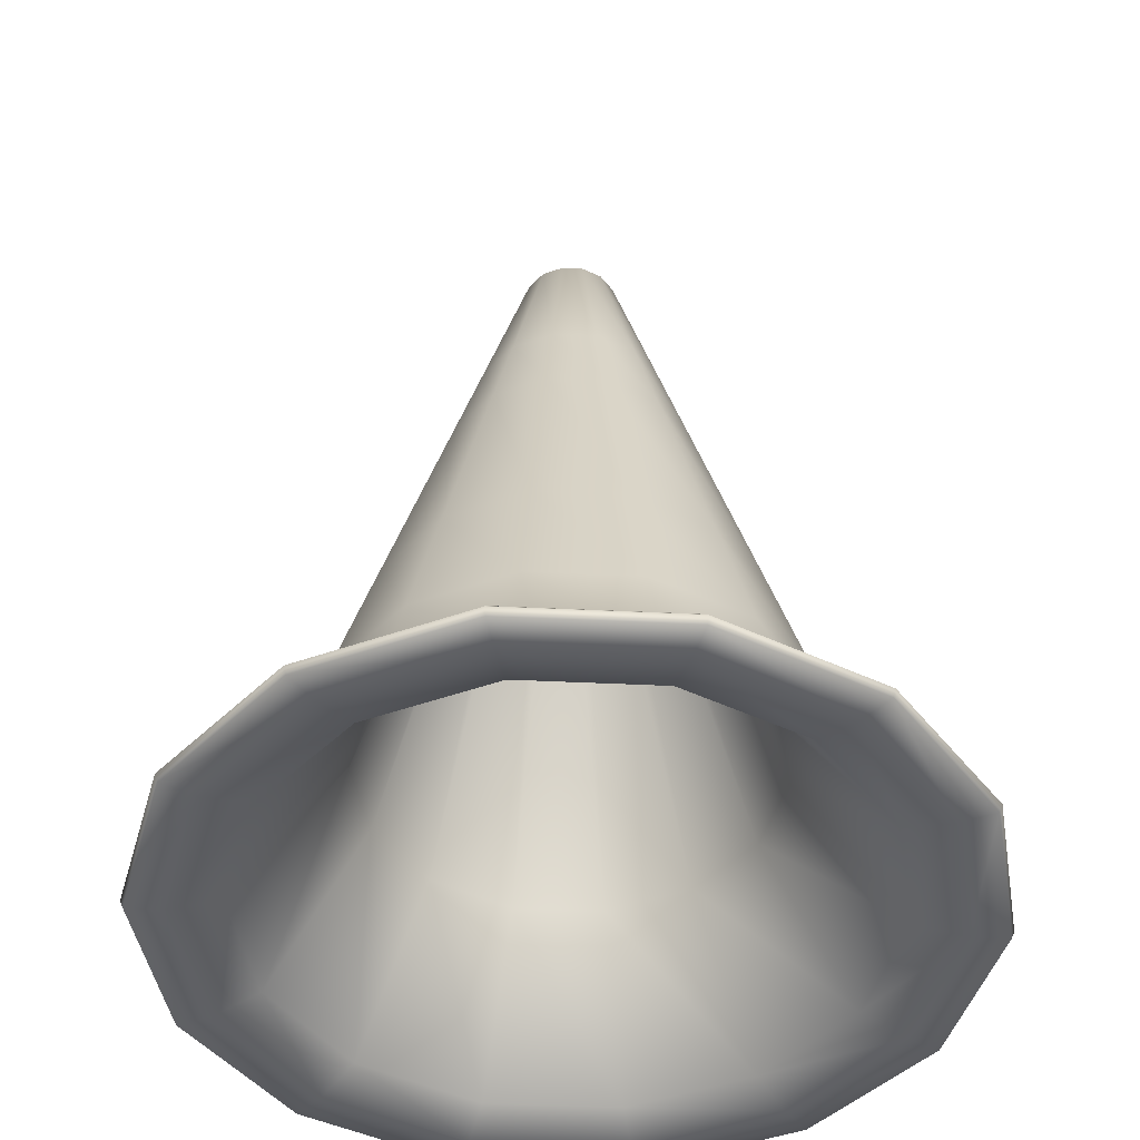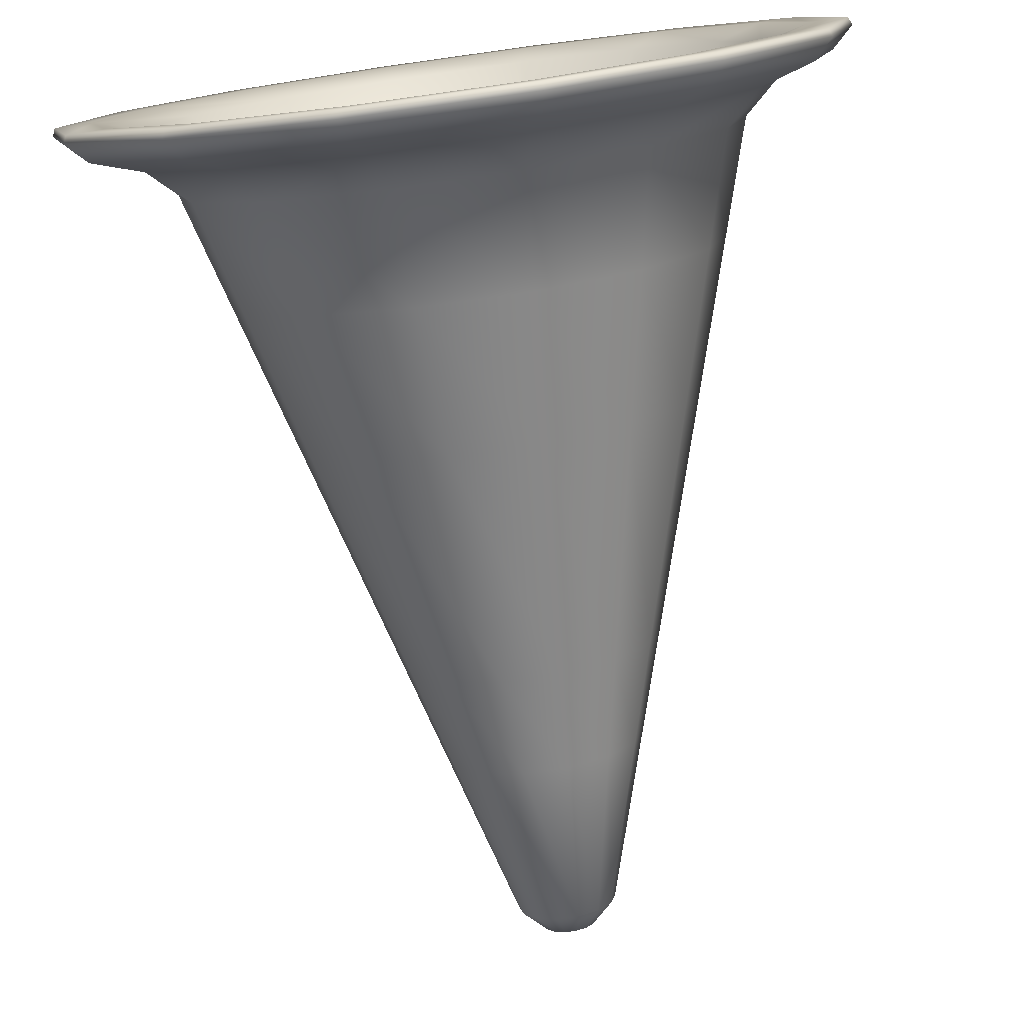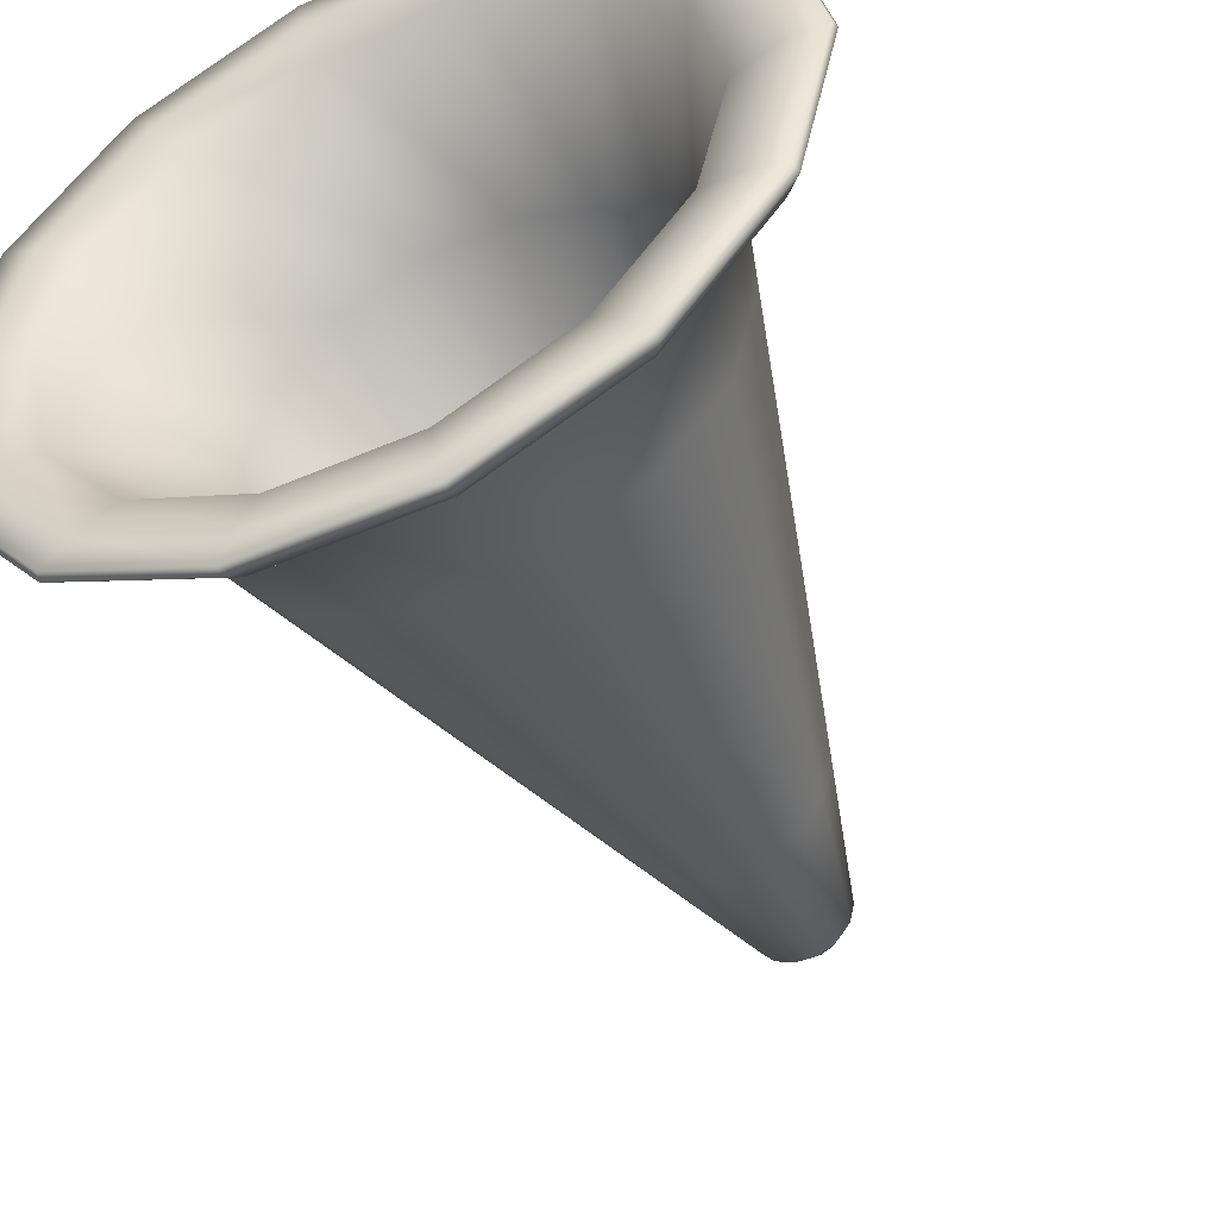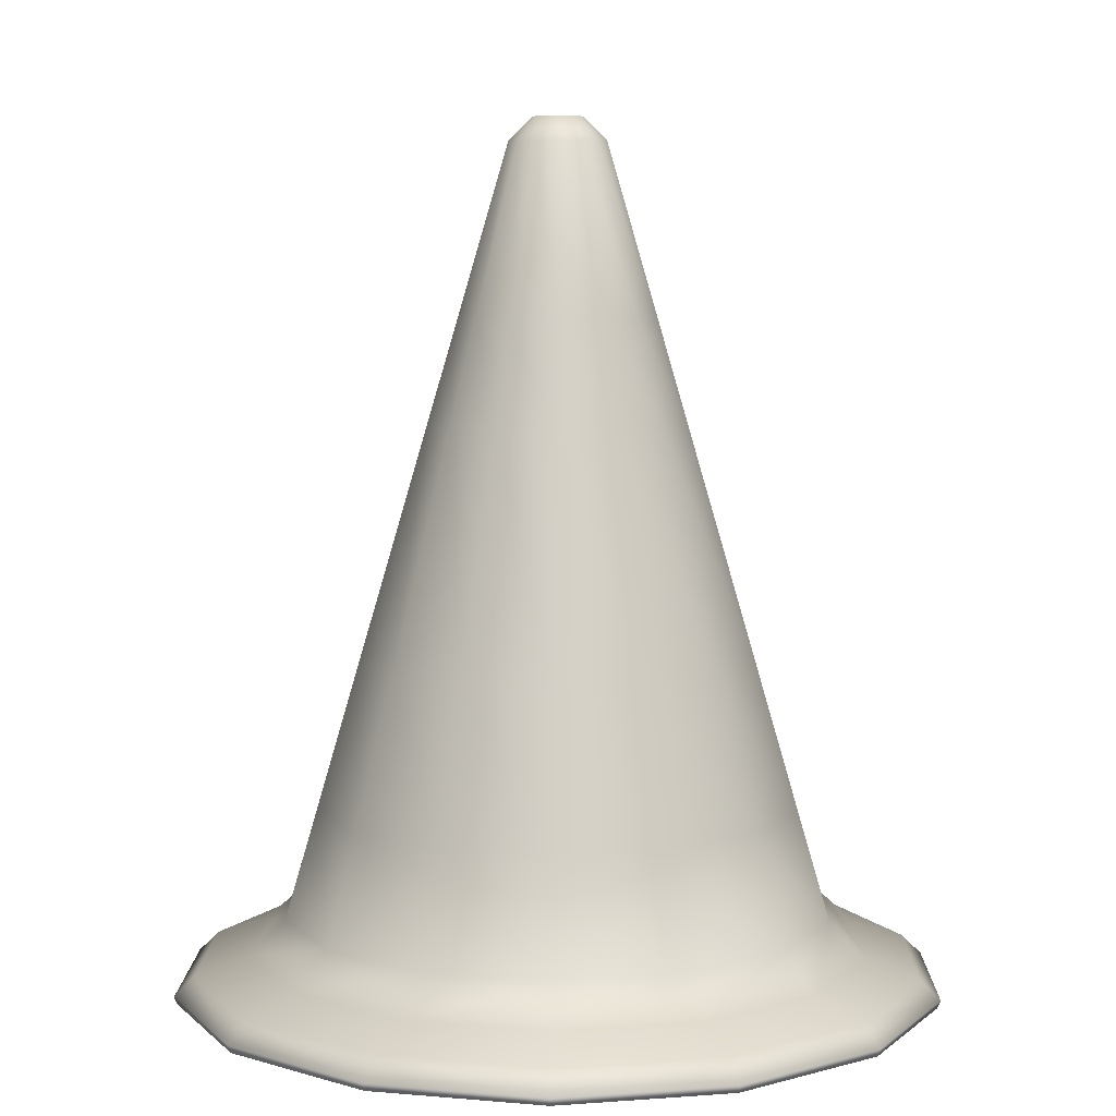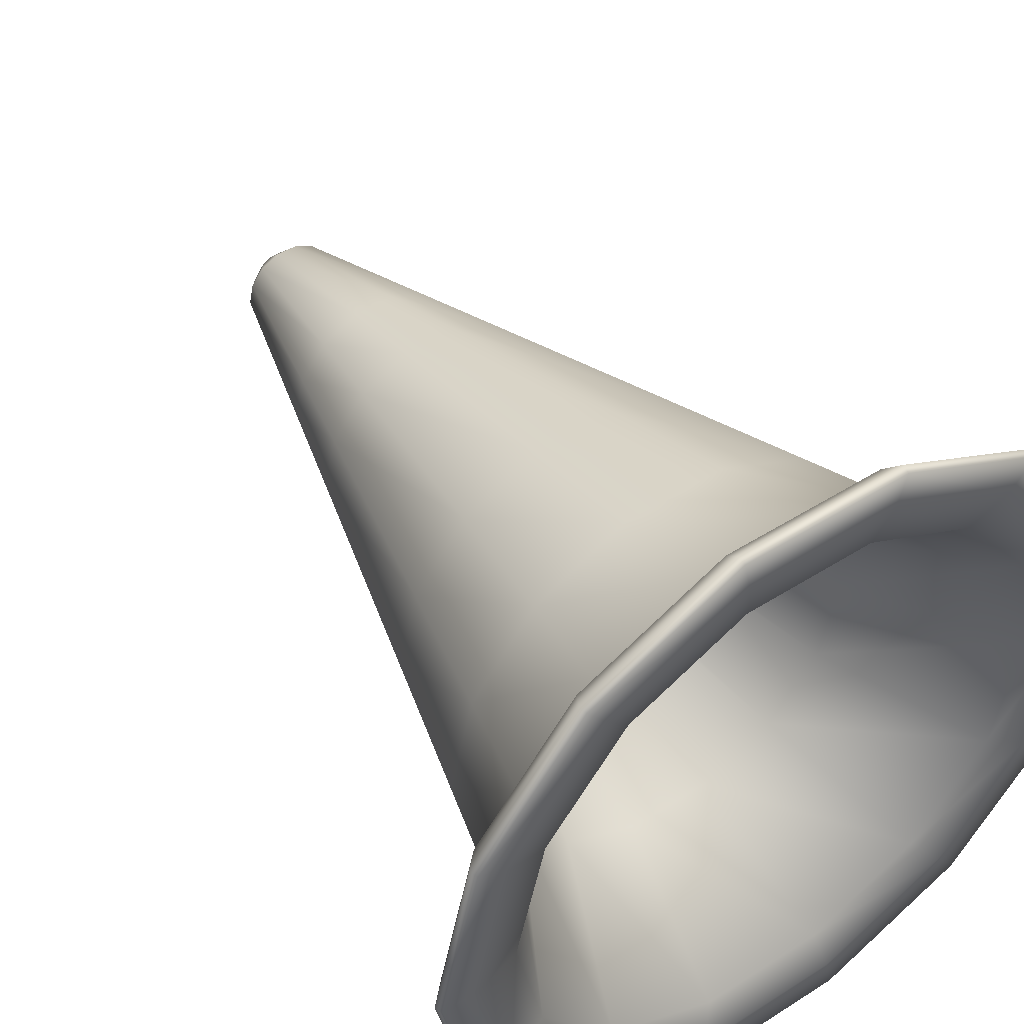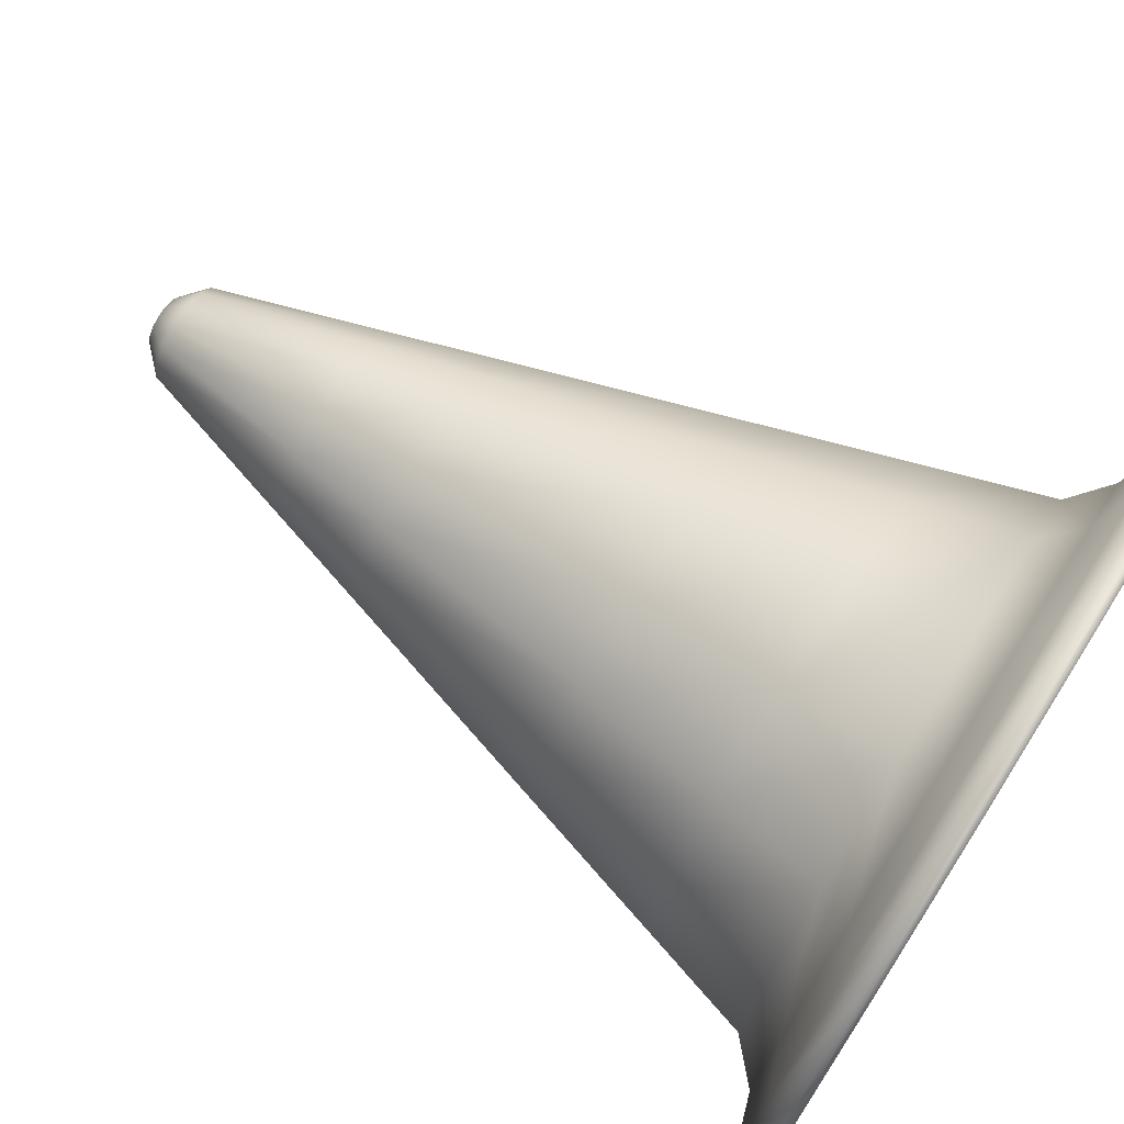
<metadata>
{"format":"obj","ext":"obj","renderer":"f3d","projection":"perspective","resolution":1024,"background":"white","views":[{"elev":-45.4,"azim":74.0,"up":"+Y"},{"elev":-78.0,"azim":7.9,"up":"+Z"},{"elev":-49.7,"azim":25.5,"up":"+Z"},{"elev":7.3,"azim":91.0,"up":"+Y"},{"elev":47.3,"azim":-35.7,"up":"+Z"},{"elev":73.6,"azim":-57.7,"up":"+Z"}]}
</metadata>
<code>
g  Mesh
v 4.701 -5.208 0
v 4.965 -5.469 0
v 4.473 -5.469 -2.154
v 4.236 -5.208 -2.04
v 3.096 -5.469 -3.882
v 2.931 -5.208 -3.676
v 1.105 -5.469 -4.841
v 1.046 -5.208 -4.583
v -1.105 -5.469 -4.841
v -1.046 -5.208 -4.583
v -3.096 -5.469 -3.882
v -2.931 -5.208 -3.676
v -4.473 -5.469 -2.154
v -4.236 -5.208 -2.04
v -4.965 -5.469 0
v -4.701 -5.208 0
v -4.473 -5.469 2.154
v -4.236 -5.208 2.04
v -3.096 -5.469 3.882
v -2.931 -5.208 3.676
v -1.105 -5.469 4.841
v -1.046 -5.208 4.583
v 1.105 -5.469 4.841
v 1.046 -5.208 4.583
v 3.096 -5.469 3.882
v 2.931 -5.208 3.676
v 4.473 -5.469 2.154
v 4.236 -5.208 2.04
v 4.021 -4.987 0
v 3.623 -4.987 -1.745
v 2.507 -4.987 -3.144
v 0.8948 -4.987 -3.92
v -0.8948 -4.987 -3.92
v -2.507 -4.987 -3.144
v -3.623 -4.987 -1.745
v -4.021 -4.987 0
v -3.623 -4.987 1.745
v -2.507 -4.987 3.144
v -0.8948 -4.987 3.92
v 0.8948 -4.987 3.92
v 2.507 -4.987 3.144
v 3.623 -4.987 1.745
v 1.509 1.754 -0.7266
v 1.158 3.068 -0.5575
v 1.285 3.068 0
v 1.675 1.754 0
v 1.044 1.754 -1.309
v 0.8011 3.068 -1.005
v 0.3727 1.754 -1.633
v 0.2859 3.068 -1.253
v -0.3727 1.754 -1.633
v -0.2859 3.068 -1.253
v -1.044 1.754 -1.309
v -0.8011 3.068 -1.005
v -1.509 1.754 -0.7266
v -1.158 3.068 -0.5575
v -1.675 1.754 0
v -1.285 3.068 0
v -1.509 1.754 0.7266
v -1.158 3.068 0.5575
v -1.044 1.754 1.309
v -0.8011 3.068 1.005
v -0.3727 1.754 1.633
v -0.2859 3.068 1.253
v 0.3727 1.754 1.633
v 0.2859 3.068 1.253
v 1.044 1.754 1.309
v 0.8011 3.068 1.005
v 1.509 1.754 0.7266
v 1.158 3.068 0.5575
v 0.3299 5.568 0
v 0.6329 5.264 0
v 0.5703 5.264 -0.2746
v 0.2972 5.568 -0.1431
v 0.3946 5.264 -0.4948
v 0.2057 5.568 -0.2579
v 0.1408 5.264 -0.6171
v 0.07339 5.568 -0.3216
v -0.1409 5.264 -0.6171
v -0.07342 5.568 -0.3216
v -0.3946 5.264 -0.4948
v -0.2057 5.568 -0.2579
v -0.5703 5.264 -0.2746
v -0.2972 5.568 -0.1431
v -0.6329 5.264 0
v -0.3299 5.568 0
v -0.5703 5.264 0.2746
v -0.2972 5.568 0.1431
v -0.3946 5.264 0.4948
v -0.2057 5.568 0.2579
v -0.1409 5.264 0.6171
v -0.07342 5.568 0.3216
v 0.1409 5.264 0.6171
v 0.07339 5.568 0.3216
v 0.3946 5.264 0.4948
v 0.2057 5.568 0.2579
v 0.5703 5.264 0.2746
v 0.2972 5.568 0.1431
v 0 5.568 0
v 4.007 -5.568 -1.93
v 4.437 -5.568 -2.137
v 4.925 -5.568 0
v 4.448 -5.568 0
v 4.437 -5.568 2.137
v 4.007 -5.568 1.93
v 3.07 -5.568 3.85
v 2.773 -5.568 3.477
v 1.096 -5.568 4.801
v 0.9897 -5.568 4.336
v -1.096 -5.568 4.801
v -0.9897 -5.568 4.336
v -3.07 -5.568 3.85
v -2.773 -5.568 3.477
v -4.437 -5.568 2.137
v -4.007 -5.568 1.93
v -4.925 -5.568 0
v -4.448 -5.568 0
v -4.437 -5.568 -2.137
v -4.007 -5.568 -1.93
v -3.07 -5.568 -3.85
v -2.773 -5.568 -3.477
v -1.096 -5.568 -4.801
v -0.9897 -5.568 -4.336
v 1.096 -5.568 -4.801
v 0.9897 -5.568 -4.336
v 3.07 -5.568 -3.85
v 2.773 -5.568 -3.477
v 3.451 -5.412 -1.662
v 3.83 -5.412 0
v 3.451 -5.412 1.662
v 2.388 -5.412 2.995
v 0.8523 -5.412 3.734
v -0.8524 -5.412 3.734
v -2.388 -5.412 2.995
v -3.451 -5.412 1.662
v -3.83 -5.412 0
v -3.451 -5.412 -1.662
v -2.388 -5.412 -2.995
v -0.8524 -5.412 -3.734
v 0.8523 -5.412 -3.734
v 2.388 -5.412 -2.995
v 2.311 -3.4 -1.113
v 2.565 -3.4 0
v 2.311 -3.4 1.113
v 1.599 -3.4 2.006
v 0.5708 -3.4 2.501
v -0.5708 -3.4 2.501
v -1.599 -3.4 2.006
v -2.311 -3.4 1.113
v -2.565 -3.4 0
v -2.311 -3.4 -1.113
v -1.599 -3.4 -2.006
v -0.5708 -3.4 -2.501
v 0.5708 -3.4 -2.501
v 1.599 -3.4 -2.006
v 0.4863 3.98 -0.2342
v 0.5398 3.98 0
v 0.4863 3.98 0.2342
v 0.3365 3.98 0.422
v 0.1201 3.98 0.5262
v -0.1201 3.98 0.5262
v -0.3365 3.98 0.422
v -0.4863 3.98 0.2342
v -0.5398 3.98 0
v -0.4863 3.98 -0.2342
v -0.3365 3.98 -0.422
v -0.1201 3.98 -0.5262
v 0.1201 3.98 -0.5262
v 0.3365 3.98 -0.422
v 0 3.98 0
v 3.193 -4.546 -1.538
v 3.544 -4.546 0
v 2.21 -4.546 -2.771
v 0.7887 -4.546 -3.456
v -0.7887 -4.546 -3.456
v -2.21 -4.546 -2.771
v -3.193 -4.546 -1.538
v -3.544 -4.546 0
v -3.193 -4.546 1.538
v -2.21 -4.546 2.771
v -0.7887 -4.546 3.456
v 0.7887 -4.546 3.456
v 2.21 -4.546 2.771
v 3.193 -4.546 1.538
v 2.573 -1.273 0
v 3.128 -3.142 0
v 2.818 -3.142 -1.357
v 2.318 -1.273 -1.116
v 1.95 -3.142 -2.445
v 1.604 -1.273 -2.012
v 0.696 -3.142 -3.049
v 0.5726 -1.273 -2.509
v -0.696 -3.142 -3.049
v -0.5726 -1.273 -2.509
v -1.95 -3.142 -2.445
v -1.604 -1.273 -2.012
v -2.818 -3.142 -1.357
v -2.318 -1.273 -1.116
v -3.128 -3.142 0
v -2.573 -1.273 0
v -2.818 -3.142 1.357
v -2.318 -1.273 1.116
v -1.95 -3.142 2.445
v -1.604 -1.273 2.012
v -0.696 -3.142 3.049
v -0.5726 -1.273 2.509
v 0.696 -3.142 3.049
v 0.5726 -1.273 2.509
v 1.95 -3.142 2.445
v 1.604 -1.273 2.012
v 2.818 -3.142 1.357
v 2.318 -1.273 1.116
f 1 2 3 4
f 4 3 5 6
f 6 5 7 8
f 8 7 9 10
f 10 9 11 12
f 12 11 13 14
f 14 13 15 16
f 16 15 17 18
f 18 17 19 20
f 20 19 21 22
f 22 21 23 24
f 24 23 25 26
f 26 25 27 28
f 28 27 2 1
f 29 1 4 30
f 30 4 6 31
f 31 6 8 32
f 32 8 10 33
f 33 10 12 34
f 34 12 14 35
f 35 14 16 36
f 36 16 18 37
f 37 18 20 38
f 38 20 22 39
f 39 22 24 40
f 40 24 26 41
f 41 26 28 42
f 42 28 1 29
f 43 44 45 46
f 47 48 44 43
f 49 50 48 47
f 51 52 50 49
f 53 54 52 51
f 55 56 54 53
f 57 58 56 55
f 59 60 58 57
f 61 62 60 59
f 63 64 62 61
f 65 66 64 63
f 67 68 66 65
f 69 70 68 67
f 46 45 70 69
f 71 72 73 74
f 74 73 75 76
f 76 75 77 78
f 78 77 79 80
f 80 79 81 82
f 82 81 83 84
f 84 83 85 86
f 86 85 87 88
f 88 87 89 90
f 90 89 91 92
f 92 91 93 94
f 94 93 95 96
f 96 95 97 98
f 98 97 72 71
f 71 74 99
f 74 76 99
f 76 78 99
f 78 80 99
f 80 82 99
f 82 84 99
f 84 86 99
f 86 88 99
f 88 90 99
f 90 92 99
f 92 94 99
f 94 96 99
f 96 98 99
f 98 71 99
f 100 101 102 103
f 103 102 104 105
f 105 104 106 107
f 107 106 108 109
f 109 108 110 111
f 111 110 112 113
f 113 112 114 115
f 115 114 116 117
f 117 116 118 119
f 119 118 120 121
f 121 120 122 123
f 123 122 124 125
f 125 124 126 127
f 127 126 101 100
f 128 100 103 129
f 129 103 105 130
f 130 105 107 131
f 131 107 109 132
f 132 109 111 133
f 133 111 113 134
f 134 113 115 135
f 135 115 117 136
f 136 117 119 137
f 137 119 121 138
f 138 121 123 139
f 139 123 125 140
f 140 125 127 141
f 141 127 100 128
f 142 128 129 143
f 143 129 130 144
f 144 130 131 145
f 145 131 132 146
f 146 132 133 147
f 147 133 134 148
f 148 134 135 149
f 149 135 136 150
f 150 136 137 151
f 151 137 138 152
f 152 138 139 153
f 153 139 140 154
f 154 140 141 155
f 155 141 128 142
f 156 142 143 157
f 157 143 144 158
f 158 144 145 159
f 159 145 146 160
f 160 146 147 161
f 161 147 148 162
f 162 148 149 163
f 163 149 150 164
f 164 150 151 165
f 165 151 152 166
f 166 152 153 167
f 167 153 154 168
f 168 154 155 169
f 169 155 142 156
f 156 157 170
f 157 158 170
f 158 159 170
f 159 160 170
f 160 161 170
f 161 162 170
f 162 163 170
f 163 164 170
f 164 165 170
f 165 166 170
f 166 167 170
f 167 168 170
f 168 169 170
f 169 156 170
f 171 172 29 30
f 173 171 30 31
f 174 173 31 32
f 175 174 32 33
f 176 175 33 34
f 177 176 34 35
f 178 177 35 36
f 179 178 36 37
f 180 179 37 38
f 181 180 38 39
f 182 181 39 40
f 183 182 40 41
f 184 183 41 42
f 172 184 42 29
f 102 101 3 2
f 101 126 5 3
f 126 124 7 5
f 124 122 9 7
f 122 120 11 9
f 120 118 13 11
f 118 116 15 13
f 116 114 17 15
f 114 112 19 17
f 112 110 21 19
f 110 108 23 21
f 108 106 25 23
f 106 104 27 25
f 104 102 2 27
f 44 73 72 45
f 185 186 187 188
f 48 75 73 44
f 188 187 189 190
f 50 77 75 48
f 190 189 191 192
f 52 79 77 50
f 192 191 193 194
f 54 81 79 52
f 194 193 195 196
f 56 83 81 54
f 196 195 197 198
f 58 85 83 56
f 198 197 199 200
f 60 87 85 58
f 200 199 201 202
f 62 89 87 60
f 202 201 203 204
f 64 91 89 62
f 204 203 205 206
f 66 93 91 64
f 206 205 207 208
f 68 95 93 66
f 208 207 209 210
f 70 97 95 68
f 210 209 211 212
f 45 72 97 70
f 212 211 186 185
f 186 172 171 187
f 188 43 46 185
f 187 171 173 189
f 190 47 43 188
f 189 173 174 191
f 192 49 47 190
f 191 174 175 193
f 194 51 49 192
f 193 175 176 195
f 196 53 51 194
f 195 176 177 197
f 198 55 53 196
f 197 177 178 199
f 200 57 55 198
f 199 178 179 201
f 202 59 57 200
f 201 179 180 203
f 204 61 59 202
f 203 180 181 205
f 206 63 61 204
f 205 181 182 207
f 208 65 63 206
f 207 182 183 209
f 210 67 65 208
f 209 183 184 211
f 212 69 67 210
f 211 184 172 186
f 185 46 69 212

</code>
